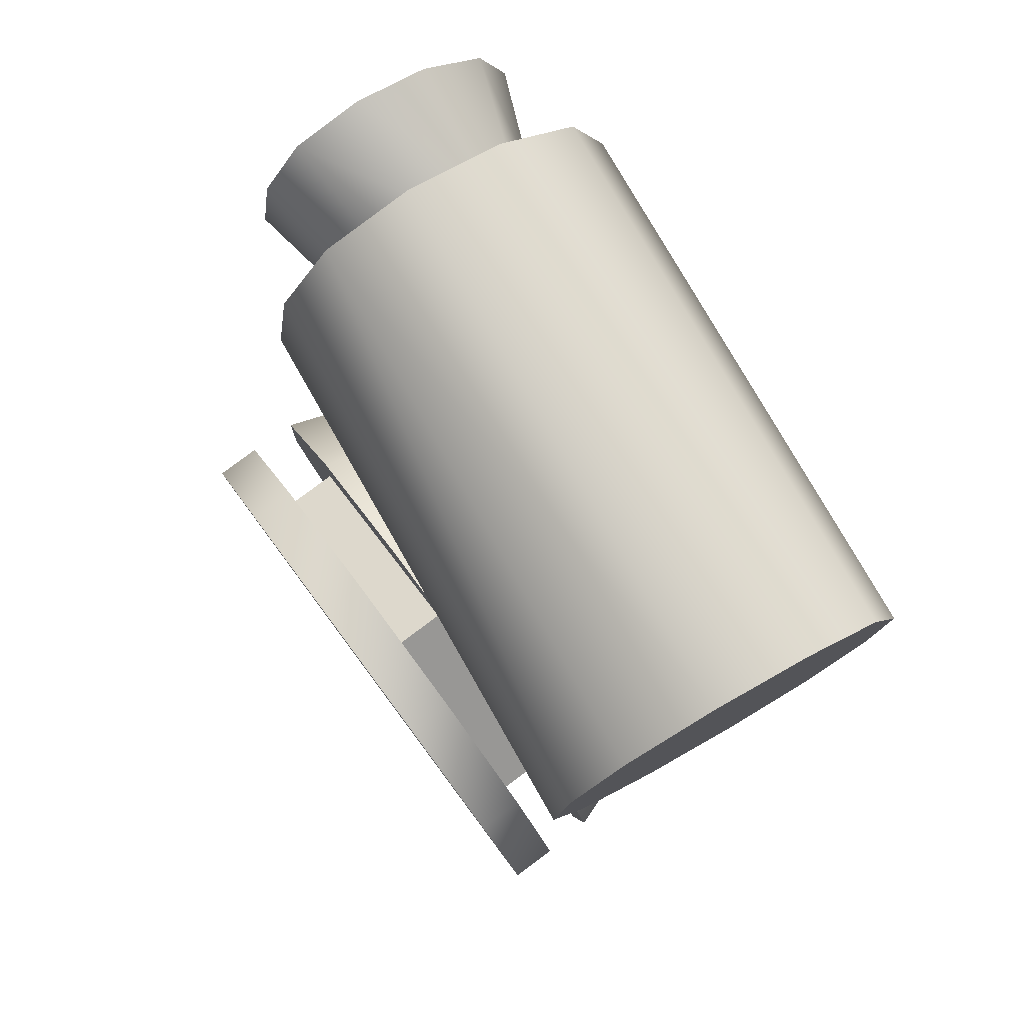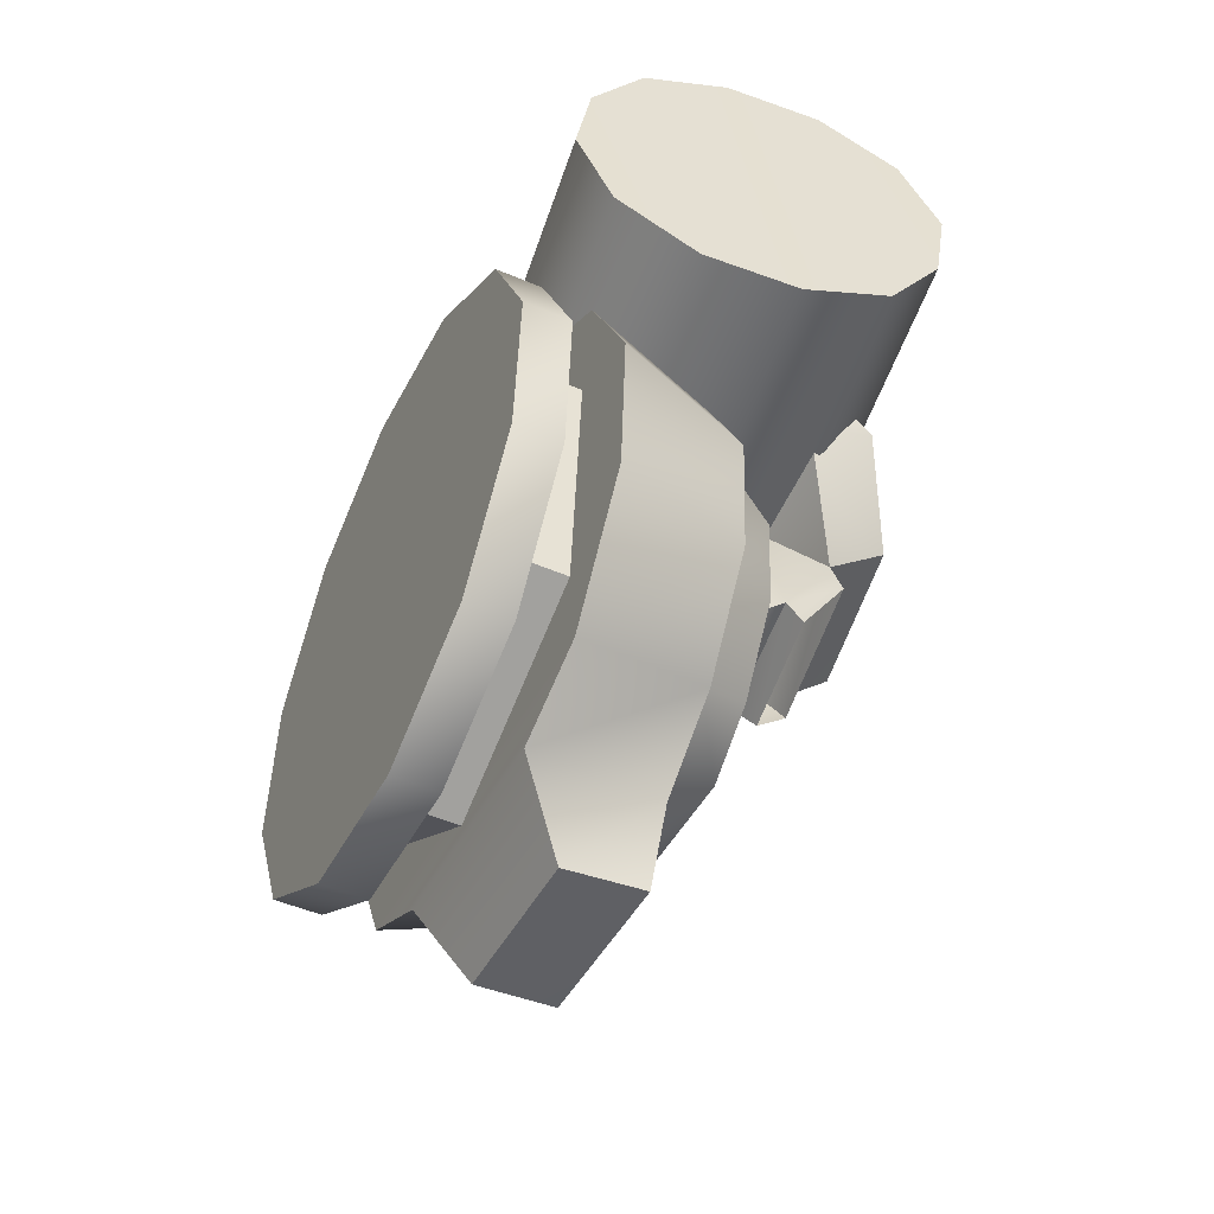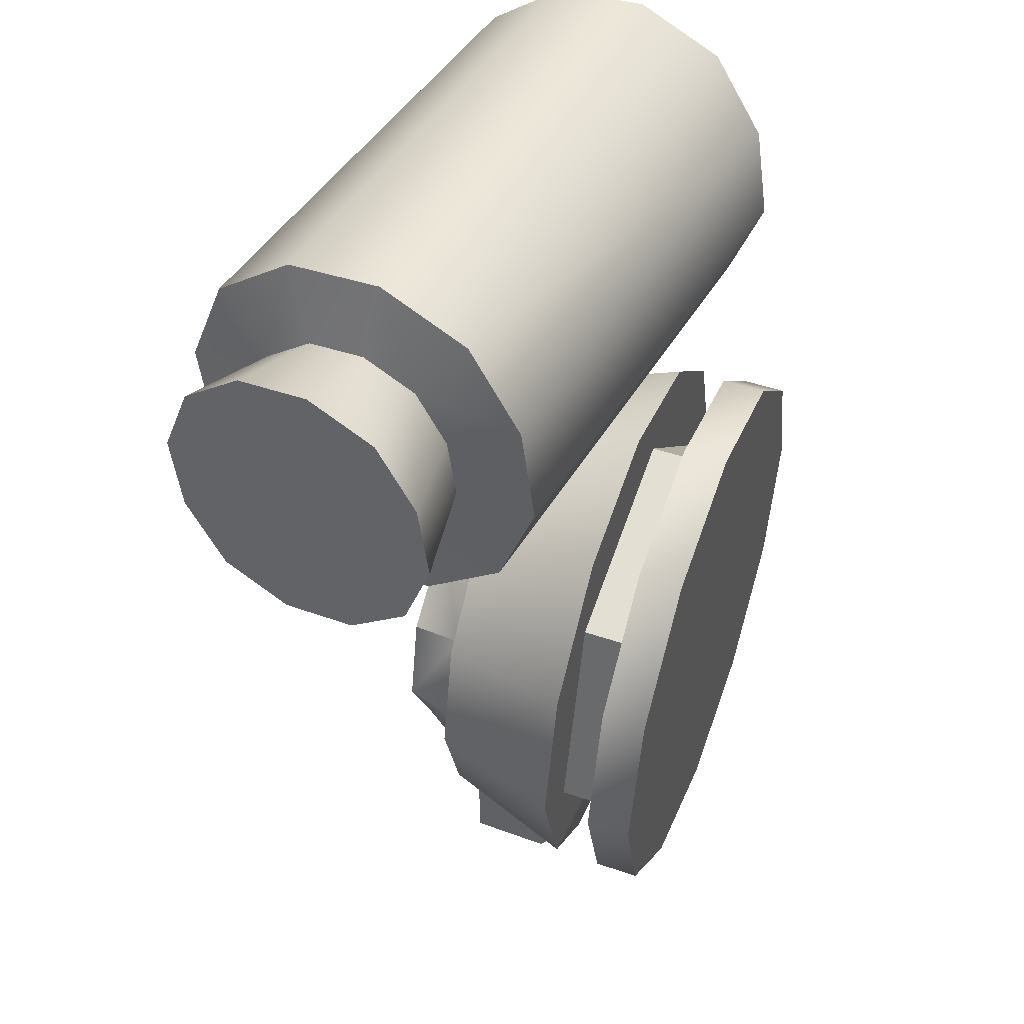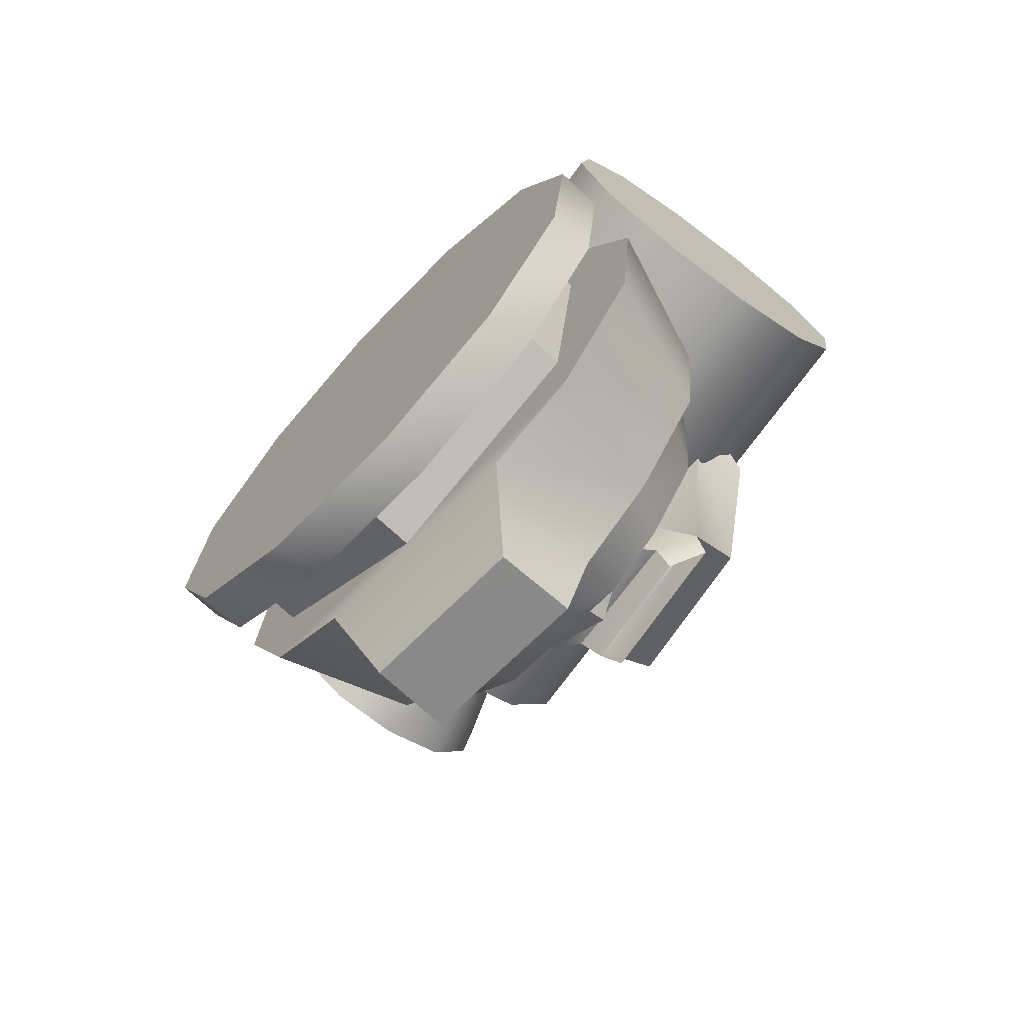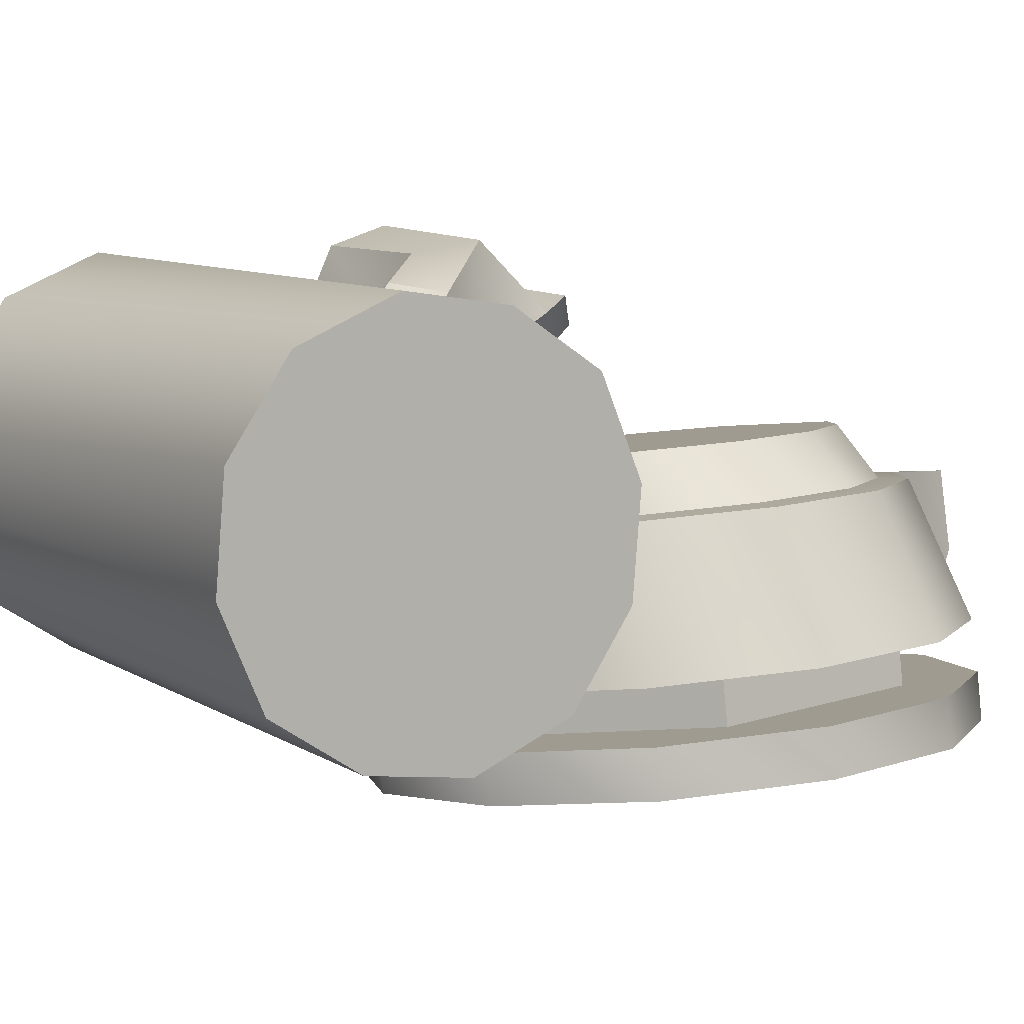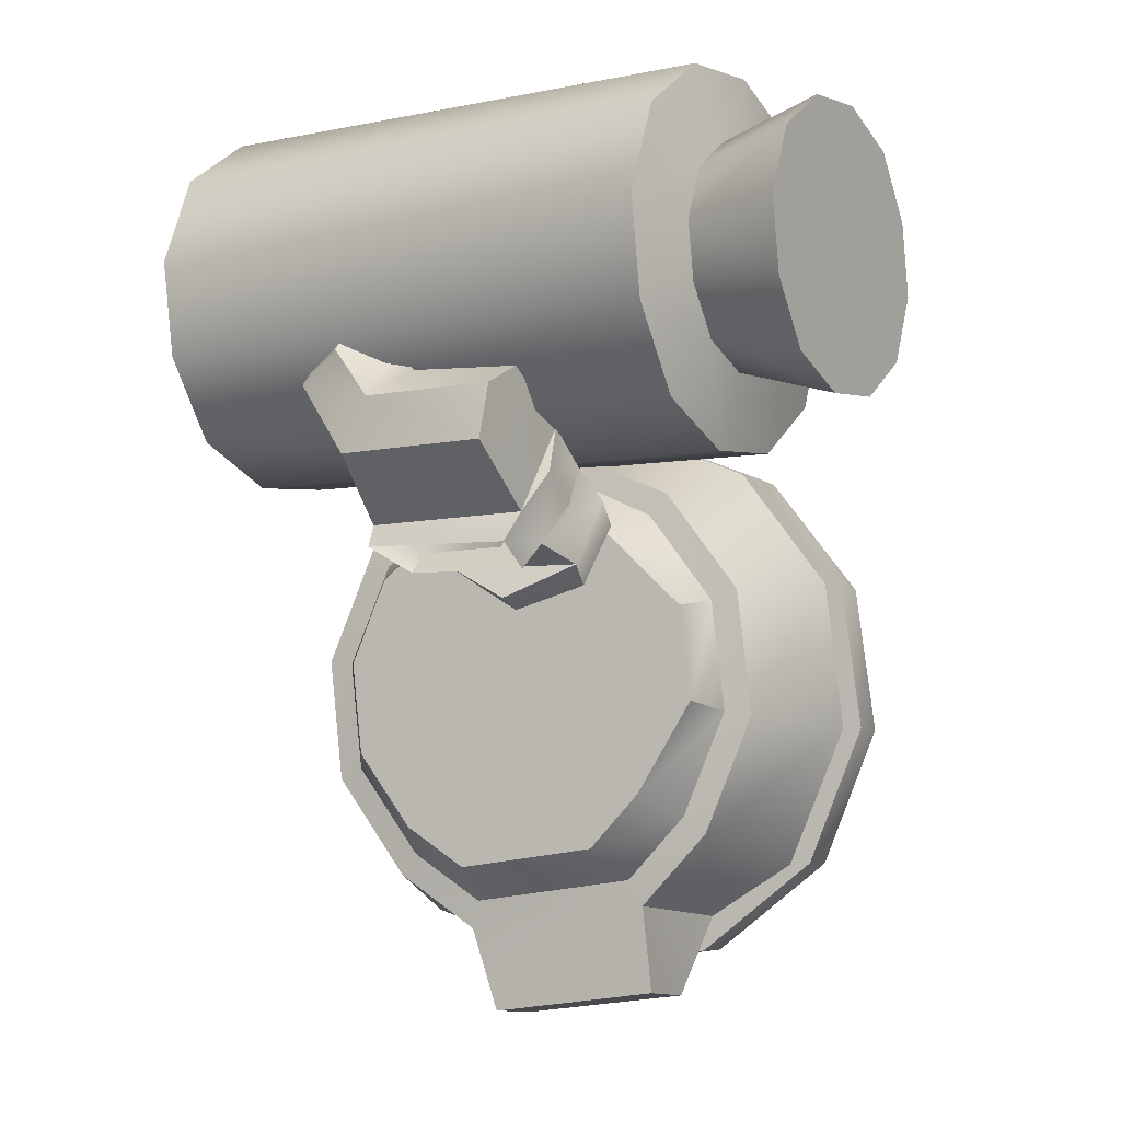
<metadata>
{"format":"obj","ext":"obj","renderer":"f3d","projection":"perspective","resolution":1024,"background":"white","views":[{"elev":77.5,"azim":-119.7,"up":"+Y"},{"elev":-53.2,"azim":-108.7,"up":"+Y"},{"elev":43.1,"azim":117.6,"up":"+Y"},{"elev":-72.9,"azim":-126.3,"up":"+Y"},{"elev":8.8,"azim":-122.3,"up":"+Z"},{"elev":-5.4,"azim":32.9,"up":"+Y"}]}
</metadata>
<code>
g default
v -14.96 -57.74 -22.5
v -32.43 -50.72 -20.6
v -15.65 -57.93 -28.15
v -33.12 -50.91 -26.25
v -44.1 -35.86 -19.67
v -44.79 -36.05 -25.32
v -46.86 -17.15 -19.96
v -47.55 -17.34 -25.61
v -39.96 0.4135 -21.38
v -40.65 0.2251 -27.03
v -25.25 12.11 -23.57
v -25.94 11.92 -29.22
v -6.671 14.81 -25.93
v -7.36 14.62 -31.58
v 2.932 -55.23 -30.5
v 17.64 -43.53 -32.69
v 24.54 -25.97 -34.11
v 21.79 -7.255 -34.4
v 10.11 7.605 -33.47
v 3.621 -55.04 -24.85
v 18.33 -43.34 -27.04
v 25.23 -25.78 -28.46
v 22.48 -7.067 -28.75
v 10.8 7.793 -27.82
v -14.62 6.417 -26.89
v -36.71 -11.52 -23.6
v -13.43 6.743 -17.13
v -35.52 -11.2 -13.84
v -32.25 -39.82 -23.2
v -31.06 -39.49 -13.44
v -5.696 -50.17 -26.09
v -4.505 -49.85 -16.33
v 16.39 -32.23 -29.38
v 17.59 -31.91 -19.62
v 11.93 -3.937 -29.78
v 13.12 -3.612 -20.02
v -31.86 -50.12 -14.42
v 8.111 -50.12 -19.3
v -20.04 -54.11 -15.73
v 18.69 -43.32 -20.82
v -43.32 -35.22 -13.52
v 25.74 -25.94 -22.25
v -45.86 -16.58 -13.83
v 23.19 -7.296 -22.57
v -38.82 0.8059 -15.27
v 11.74 7.603 -21.66
v -24.06 12.28 -17.45
v -5.56 14.77 -19.79
v -4.24 9.456 -2.673
v -19.73 7.374 -0.7143
v 10.24 3.459 -4.24
v 19.83 -9.011 -4.994
v 21.96 -24.61 -4.733
v 16.06 -39.17 -3.529
v 7.778 -48.14 -2.219
v -26.25 -44.86 1.823
v -15.78 -51.48 0.7666
v -35.84 -32.38 2.577
v -37.97 -16.78 2.317
v -32.07 -2.23 1.112
v -14.84 -47.94 0.9253
v -12.97 -43.49 7.208
v -24.12 -42.08 1.861
v -20.81 -38.54 7.999
v -32.61 -31.03 2.529
v -27.98 -29.21 8.563
v -34.49 -17.22 2.298
v -29.57 -17.54 8.368
v -29.27 -4.332 1.231
v -25.16 -6.653 7.467
v -18.34 4.172 -0.386
v -15.93 0.531 6.101
v -5.724 7.142 -2.024
v -5.442 3.214 4.732
v 8.195 0.7051 -3.508
v 6.487 -2.398 3.464
v 16.69 -10.34 -4.175
v 16.02 -11.36 2.6
v 18.57 -24.15 -3.945
v 17.61 -23.03 2.794
v 13.35 -37.04 -2.878
v 10.84 -34.28 3.996
v 6.018 -44.98 -1.719
v 4.648 -40.99 4.975
v -13.57 -62.7 -9.927
v -12.65 -61.81 -0.1026
v 8.649 -58.82 -2.833
v 7.214 -59.86 -12.59
v 39.46 36 -12.28
v 39.48 12.86 -2.375
v 39.46 26.87 -13.69
v 39.49 12.04 6.925
v 39.51 15.71 15.49
v 39.47 43.73 -7.135
v 39.51 23.4 20.65
v 39.48 47.38 1.478
v 39.49 46.58 10.73
v 39.51 32.57 22.04
v 26.57 32.07 18.37
v 24.63 21.43 26.01
v 26.58 24.77 17.25
v 24.6 33.6 27.86
v 26.53 38.97 15.52
v 24.53 45.11 23.11
v 24.46 52.22 12.83
v 26.49 43.24 9.352
v 24.41 53.29 0.514
v 26.46 43.88 1.969
v 26.44 40.97 -4.885
v 24.36 48.43 -10.91
v 24.39 38.18 -17.76
v -45.83 45.47 22.9
v -45.87 52.49 12.71
v -45.9 53.59 0.3357
v -45.93 48.71 -11.03
v -45.92 38.5 -17.9
v -45.91 26.29 -19.76
v 24.41 26.03 -19.62
v 26.45 34.81 -8.991
v 26.46 27.53 -10.11
v 26.5 20.6 -7.233
v 39.47 18.16 -10.06
v 26.6 18.63 13.14
v 26.57 15.72 6.31
v 26.54 16.36 -1.094
v 24.56 7.403 -4.585
v 24.48 14.48 -14.83
v 24.6 6.325 7.752
v -45.88 14.84 -15.03
v -45.84 7.674 -4.708
v -45.81 6.616 7.575
v -45.78 11.46 19.03
v 24.65 11.19 19.16
v -45.79 21.75 25.87
v -45.8 33.86 27.73
v 39.51 41.2 18.48
v 8.498 -6.908 14.21
v -9.622 -6.626 13.83
v -0.4127 -10.75 16.78
v 7.853 -9.242 11.5
v -0.6174 -12 13.52
v -9.688 10.65 16.65
v 5.97 9.779 14.74
v -6.602 5.732 9.162
v 6.141 5.464 9.964
v -7.59 1.752 6.641
v 7.813 1.6 7.171
v 5.978 -4.601 17.9
v 7.766 -1.382 5.016
v -8.417 -8.465 10.37
v -7.816 -1.159 4.358
v 0.3369 1.694 2.253
v 0.1331 4.342 4.214
v -11.62 -4.88 17.98
v -15.9 -1.526 22.14
v -15.35 -4.34 23.9
v -11.4 -7.462 20.25
v 4.927 -7.74 20.45
v 4.897 -4.803 24.34
v 6.07 -1.187 22.41
v -14.61 6.306 30.26
v 5.98 6.42 30.99
v -12.08 13.3 28.88
v 5.863 13.35 28.92
v -8.776 16.9 23.41
v 5.832 16.09 23.18
v 7.482 3.93 18.46
v 7.526 0.5114 14.02
v -24.49 16.17 25.57
v -18.76 19.99 26.39
v -26.5 21.92 18.48
v -20.35 27.27 18.94
v -24.48 13.77 17.35
v -13.38 19.53 22.09
v -13.98 25.27 16.74
v -13.48 14.18 14.27
v -13.95 17.09 7.591
v -24.21 17.8 7.955
v -25.86 26 9.64
v -19.57 29.85 10.65
v -13.47 26.84 9.851
g polySurface585 Trailer
f 1 2 3
f 3 2 4
f 2 5 4
f 4 5 6
f 5 7 6
f 6 7 8
f 7 9 8
f 8 9 10
f 9 11 10
f 10 11 12
f 11 13 12
f 12 13 14
f 3 4 15
f 15 4 16
f 4 6 16
f 16 6 17
f 6 8 17
f 17 8 18
f 8 10 18
f 18 10 19
f 10 12 19
f 19 12 14
f 1 20 2
f 2 20 21
f 21 22 2
f 2 22 5
f 22 23 5
f 5 23 7
f 23 24 7
f 7 24 9
f 24 13 9
f 9 13 11
f 15 1 3
f 20 1 15
f 16 20 15
f 21 20 16
f 17 21 16
f 22 21 17
f 18 22 17
f 23 22 18
f 19 23 18
f 24 23 19
f 14 24 19
f 13 24 14
f 25 26 27
f 27 26 28
f 26 29 28
f 28 29 30
f 29 31 30
f 30 31 32
f 31 33 32
f 32 33 34
f 33 35 34
f 34 35 36
f 35 25 36
f 36 25 27
f 37 38 39
f 40 38 37
f 37 41 40
f 40 41 42
f 41 43 42
f 42 43 44
f 43 45 44
f 44 45 46
f 45 47 46
f 46 47 48
f 49 47 50
f 48 47 49
f 51 48 49
f 46 48 51
f 52 46 51
f 44 46 52
f 53 44 52
f 42 44 53
f 54 42 53
f 40 42 54
f 40 54 38
f 38 54 55
f 56 39 57
f 37 39 56
f 58 37 56
f 41 37 58
f 59 41 58
f 43 41 59
f 60 43 59
f 45 43 60
f 50 45 60
f 47 45 50
f 61 62 63
f 63 62 64
f 65 63 66
f 66 63 64
f 67 65 68
f 68 65 66
f 69 67 70
f 70 67 68
f 71 69 72
f 72 69 70
f 73 71 74
f 74 71 72
f 73 74 75
f 75 74 76
f 75 76 77
f 77 76 78
f 79 77 80
f 80 77 78
f 81 79 82
f 82 79 80
f 83 81 84
f 84 81 82
f 61 83 62
f 62 83 84
f 57 61 56
f 56 61 63
f 58 56 65
f 65 56 63
f 59 58 67
f 67 58 65
f 60 59 69
f 69 59 67
f 50 60 71
f 71 60 69
f 49 50 73
f 73 50 71
f 51 49 75
f 75 49 73
f 52 51 77
f 77 51 75
f 53 52 79
f 79 52 77
f 54 53 81
f 81 53 79
f 55 54 83
f 83 54 81
f 57 55 61
f 61 55 83
f 39 85 57
f 57 85 86
f 57 86 55
f 55 86 87
f 38 55 88
f 88 55 87
f 39 38 85
f 85 38 88
f 84 82 62
f 62 82 64
f 82 66 64
f 80 66 82
f 80 68 66
f 78 68 80
f 78 76 68
f 68 76 70
f 76 74 70
f 70 74 72
f 85 88 86
f 86 88 87
f 89 90 91
f 92 90 89
f 92 89 93
f 93 89 94
f 93 94 95
f 95 94 96
f 97 95 96
f 98 95 97
f 99 100 101
f 102 100 99
f 103 102 99
f 104 102 103
f 103 105 104
f 106 105 103
f 105 106 107
f 107 106 108
f 109 107 108
f 110 107 109
f 110 109 111
f 105 112 104
f 113 112 105
f 107 113 105
f 114 113 107
f 110 114 107
f 115 114 110
f 115 110 116
f 116 110 111
f 111 117 116
f 118 117 111
f 111 109 119
f 109 89 119
f 89 120 119
f 91 120 89
f 91 121 120
f 122 121 91
f 122 90 121
f 92 123 124
f 92 124 90
f 124 125 90
f 90 125 121
f 125 126 121
f 121 126 127
f 127 118 121
f 121 118 120
f 118 111 120
f 120 111 119
f 126 125 128
f 128 125 124
f 117 118 129
f 129 118 127
f 127 130 129
f 126 130 127
f 130 126 131
f 131 126 128
f 128 132 131
f 133 132 128
f 133 128 123
f 123 128 124
f 93 123 92
f 95 99 101
f 123 95 101
f 100 123 101
f 133 123 100
f 100 132 133
f 134 132 100
f 102 134 100
f 135 134 102
f 104 135 102
f 112 135 104
f 93 95 123
f 94 89 109
f 108 94 109
f 96 94 108
f 106 96 108
f 97 96 106
f 103 97 106
f 136 97 103
f 99 136 103
f 98 136 99
f 98 99 95
f 90 122 91
f 134 135 112
f 113 134 112
f 132 134 113
f 114 132 113
f 131 132 114
f 115 131 114
f 130 131 115
f 116 130 115
f 129 130 116
f 116 117 129
f 136 98 97
f 137 138 139
f 137 139 140
f 140 139 141
f 142 143 144
f 144 143 145
f 144 145 146
f 146 145 147
f 145 148 147
f 147 148 137
f 137 149 147
f 140 149 137
f 140 150 149
f 150 140 141
f 150 141 138
f 138 141 139
f 146 150 138
f 151 150 146
f 149 150 151
f 149 151 152
f 149 152 147
f 147 152 153
f 151 146 152
f 152 146 153
f 146 147 153
f 154 142 144
f 155 142 154
f 155 154 156
f 156 154 157
f 154 158 157
f 148 158 154
f 154 138 148
f 148 138 137
f 154 144 138
f 138 144 146
f 159 155 156
f 160 155 159
f 155 160 161
f 161 160 162
f 161 162 163
f 163 162 164
f 164 165 163
f 166 165 164
f 165 166 142
f 142 166 143
f 162 166 164
f 160 166 162
f 160 143 166
f 143 160 167
f 143 167 145
f 145 167 168
f 148 145 168
f 167 148 168
f 160 148 167
f 160 159 148
f 148 159 158
f 169 170 171
f 171 170 172
f 173 169 171
f 173 161 169
f 161 163 169
f 169 163 170
f 163 174 170
f 170 174 172
f 172 174 175
f 174 176 175
f 176 177 175
f 176 178 177
f 173 178 176
f 142 173 176
f 155 173 142
f 142 176 165
f 165 176 174
f 165 174 163
f 179 180 178
f 178 180 177
f 180 181 177
f 175 177 181
f 180 175 181
f 172 175 180
f 179 172 180
f 171 172 179
f 178 171 179
f 173 171 178
f 155 161 173

</code>
